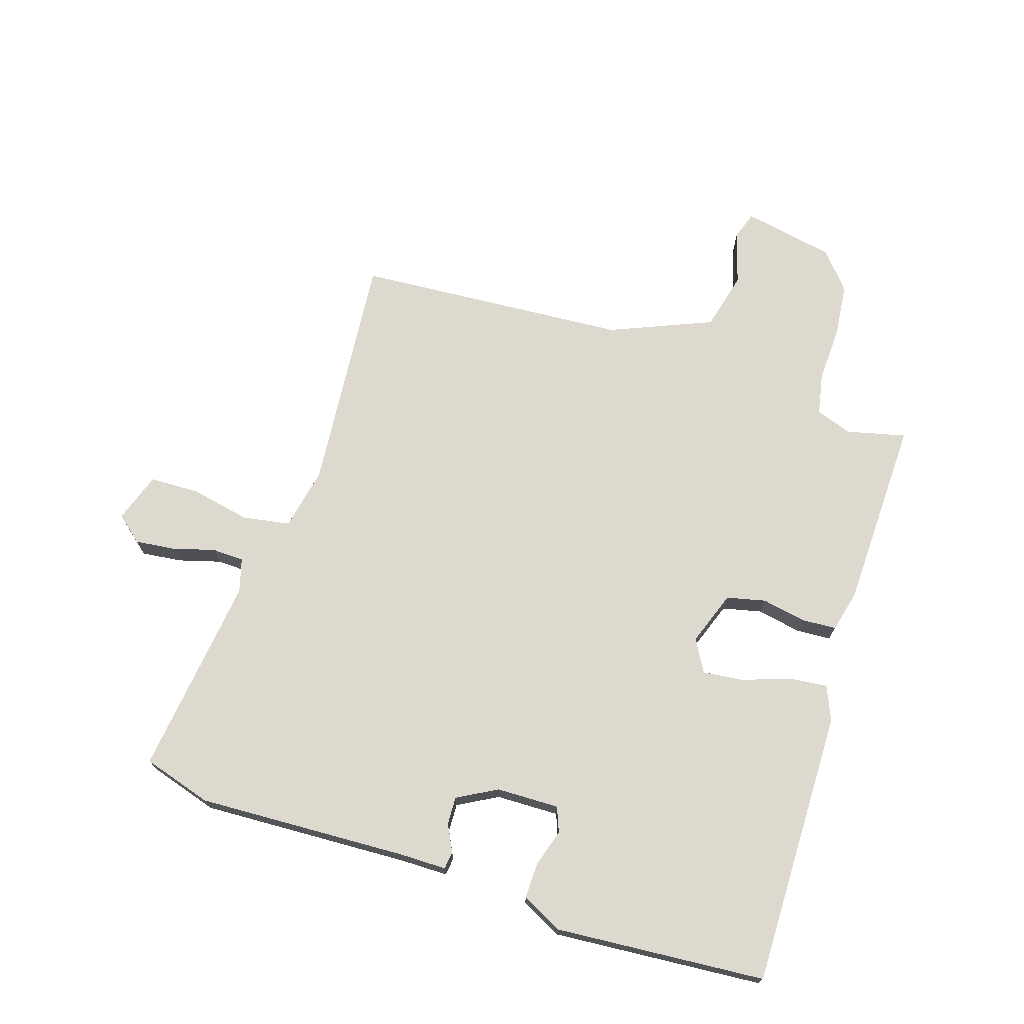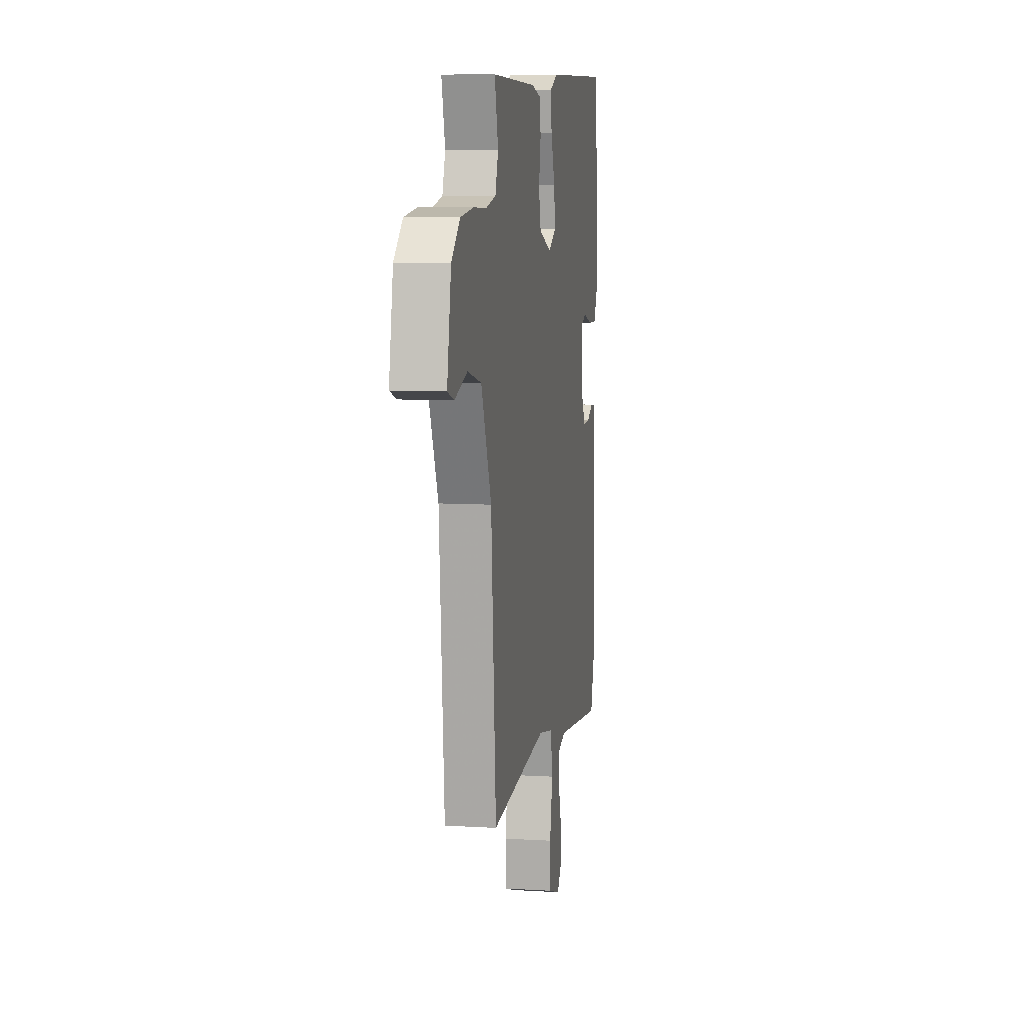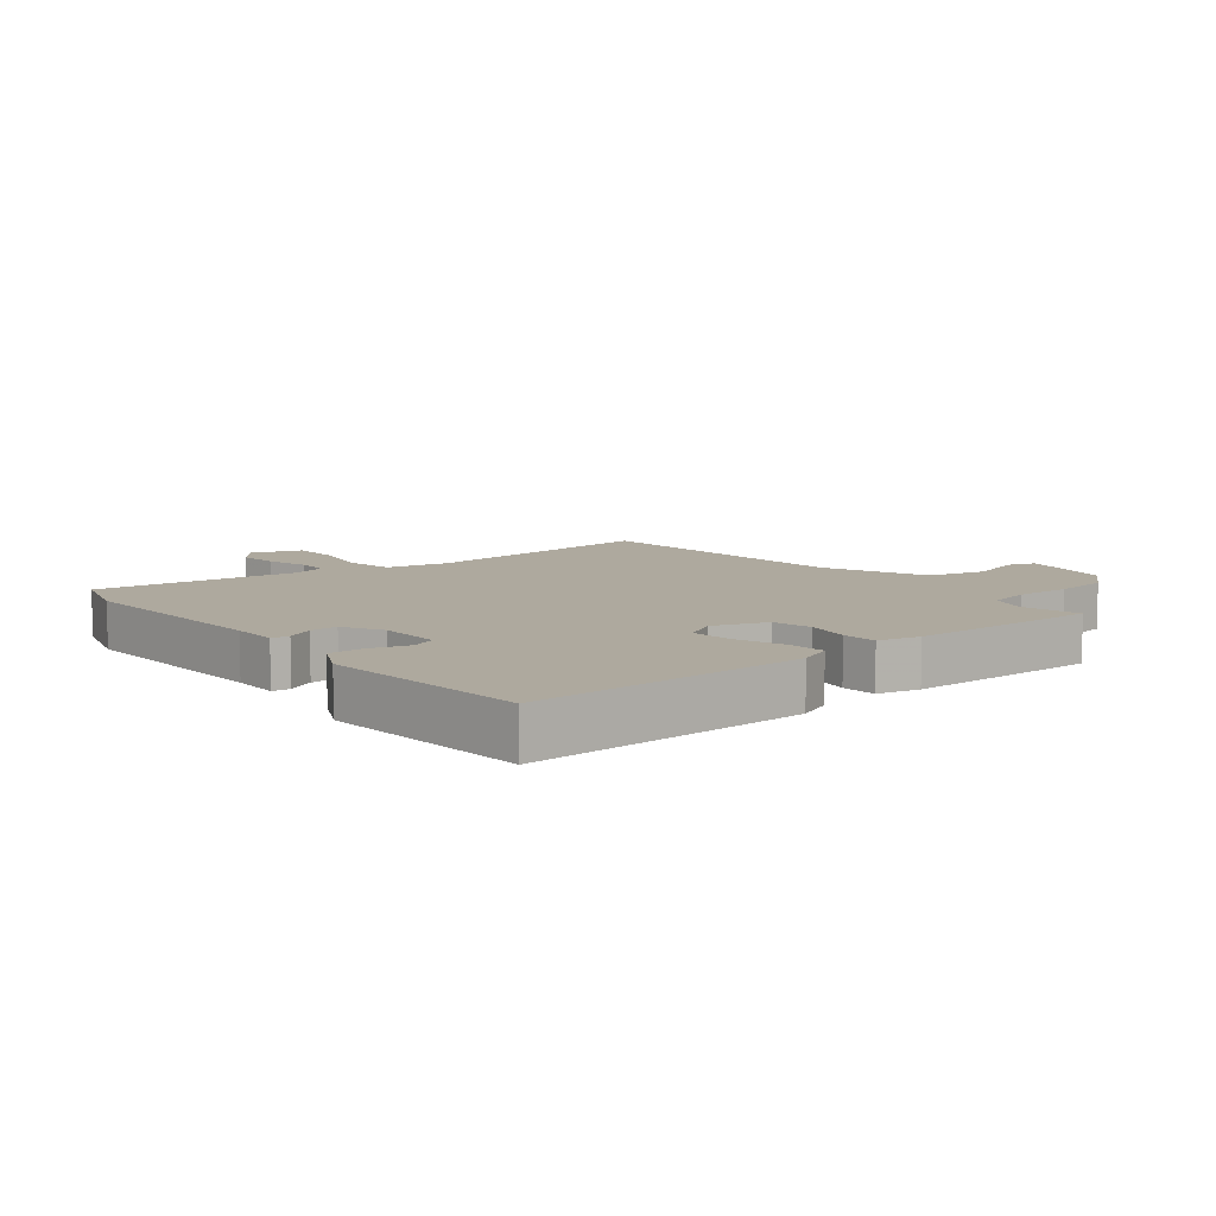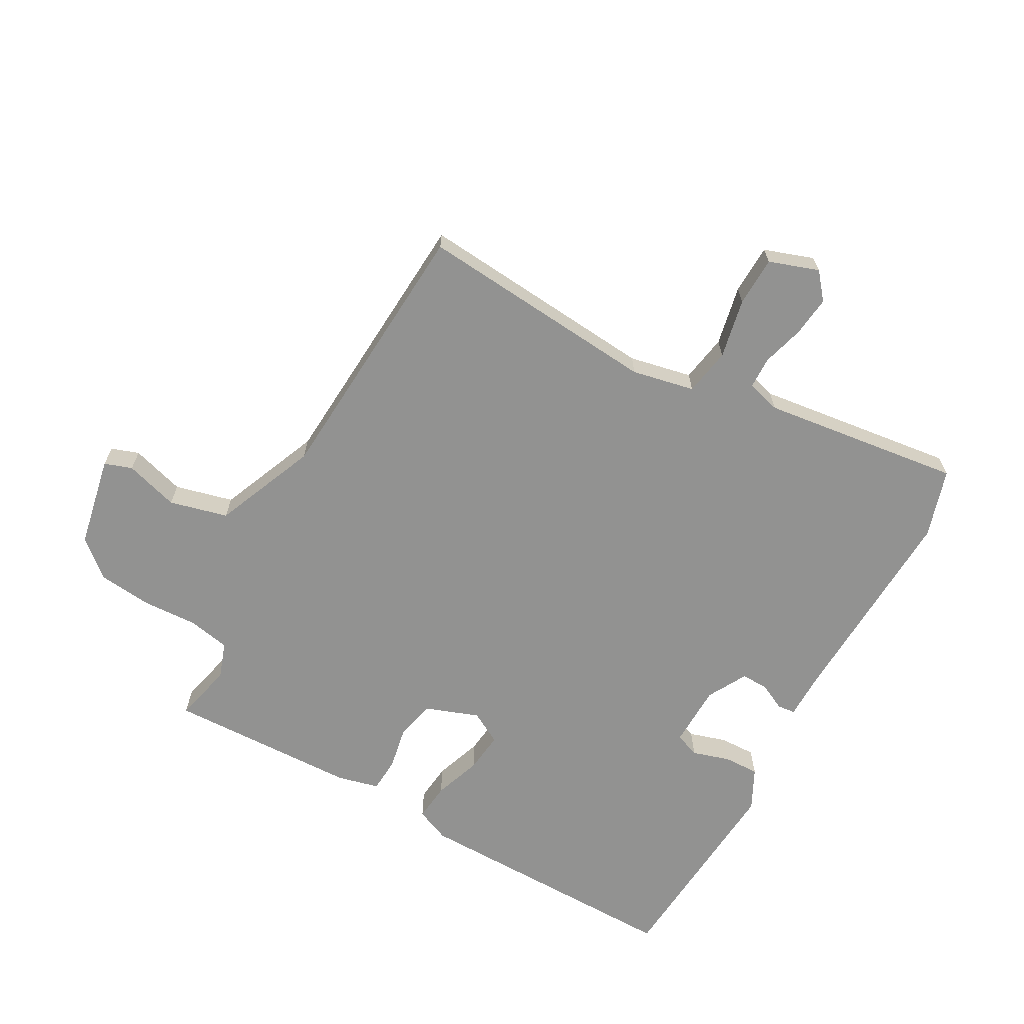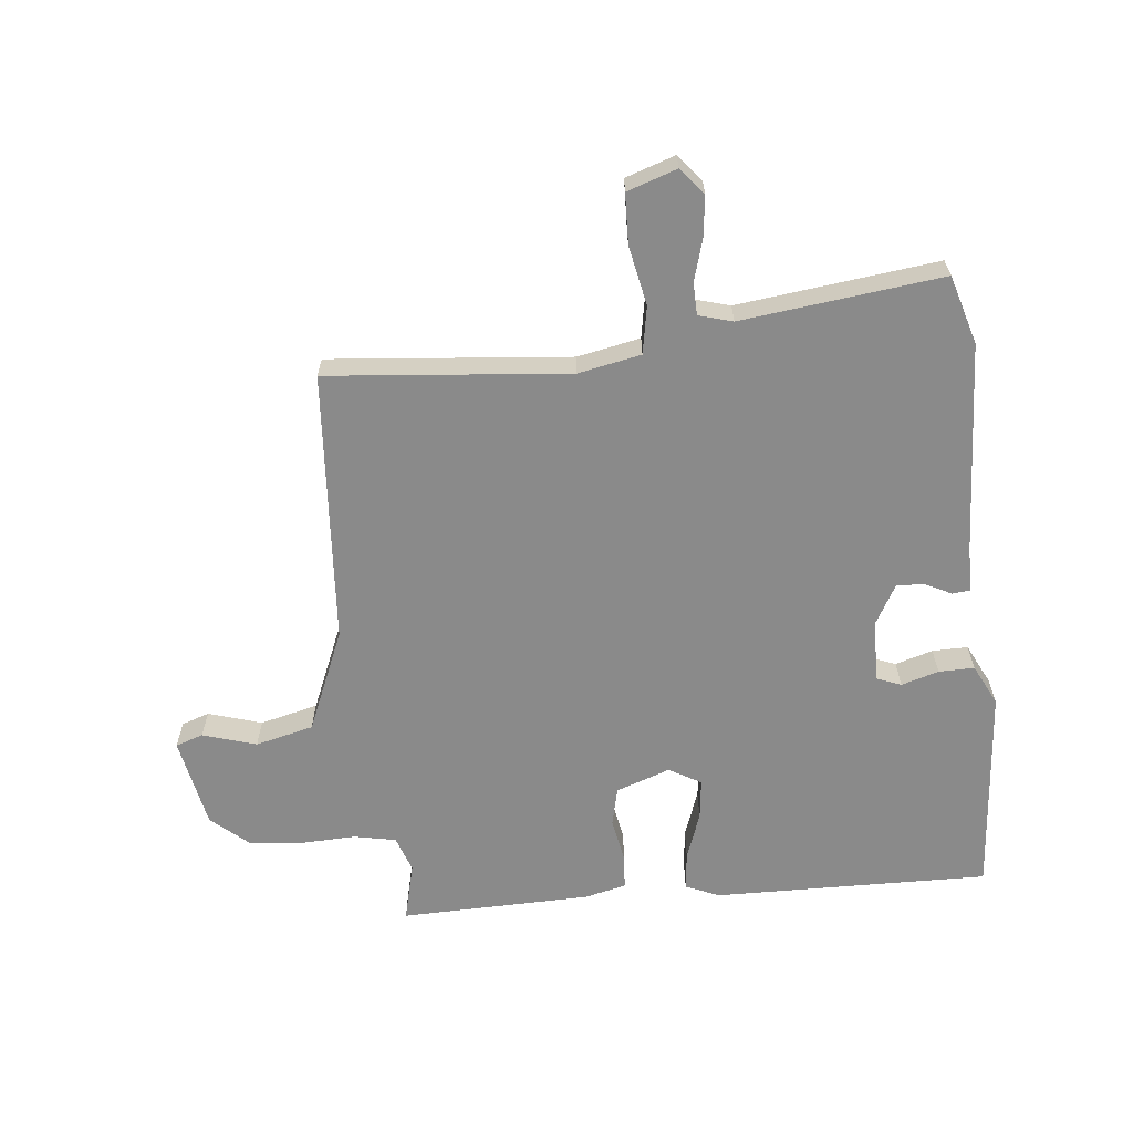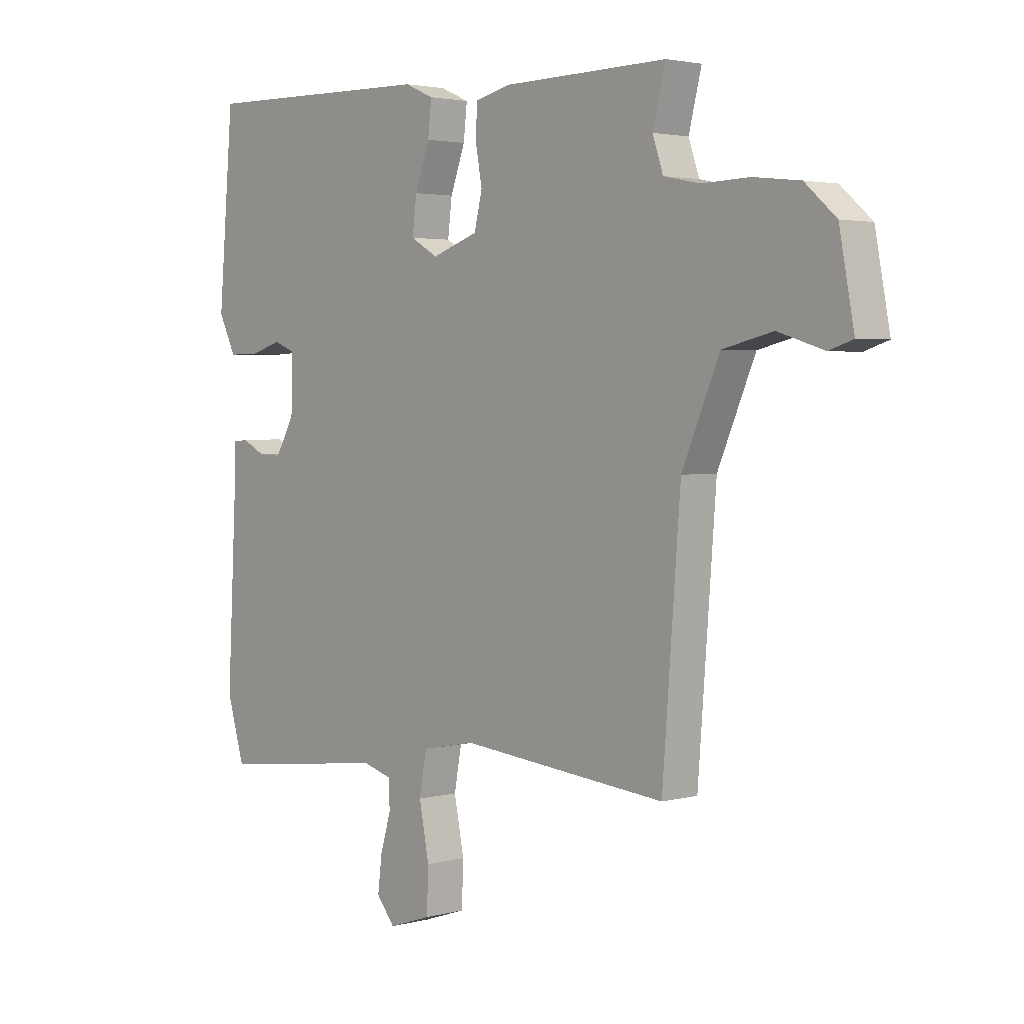
<metadata>
{"format":"obj","ext":"obj","renderer":"f3d","projection":"perspective","resolution":1024,"background":"white","views":[{"elev":71.7,"azim":-71.7,"up":"+Y"},{"elev":8.4,"azim":99.5,"up":"+Z"},{"elev":9.0,"azim":-38.7,"up":"+Y"},{"elev":-66.3,"azim":151.6,"up":"+Y"},{"elev":-63.5,"azim":-173.9,"up":"+Y"},{"elev":2.9,"azim":47.7,"up":"+Z"}]}
</metadata>
<code>
v -0.485 0.07 -0.551
v -0.518 0.07 -0.439
v -0.5 0.07 -0.097
v -0.499 0.07 -0.021
v -0.47 0.07 -0.018
v -0.427 0.07 -0.04
v -0.382 0.07 -0.042
v -0.346 0.07 0.022
v -0.343 0.07 0.124
v -0.383 0.07 0.14
v -0.444 0.07 0.122
v -0.502 0.07 0.121
v -0.535 0.07 0.188
v -0.506 0.07 0.529
v -0.057 0.07 0.52
v -0.002 0.07 0.496
v -0.009 0.07 0.434
v -0.037 0.07 0.357
v -0.045 0.07 0.291
v 0.007 0.07 0.261
v 0.095 0.07 0.292
v 0.11 0.07 0.355
v 0.097 0.07 0.427
v 0.101 0.07 0.483
v 0.169 0.07 0.499
v 0.48 0.07 0.505
v 0.456 0.07 0.409
v 0.476 0.07 0.35
v 0.544 0.07 0.336
v 0.634 0.07 0.339
v 0.722 0.07 0.329
v 0.781 0.07 0.277
v 0.809 0.07 0.128
v 0.764 0.07 0.113
v 0.677 0.07 0.14
v 0.582 0.07 0.117
v 0.511 0.07 -0.049
v 0.477 0.07 -0.493
v 0.085 0.07 -0.455
v -0.017 0.07 -0.475
v -0.031 0.07 -0.552
v -0.012 0.07 -0.649
v -0.015 0.07 -0.73
v -0.096 0.07 -0.757
v -0.131 0.07 -0.714
v -0.123 0.07 -0.649
v -0.103 0.07 -0.581
v -0.104 0.07 -0.529
v -0.159 0.07 -0.513
v -0.485 0 -0.551
v -0.518 0 -0.439
v -0.5 0 -0.097
v -0.499 0 -0.021
v -0.47 0 -0.018
v -0.427 0 -0.04
v -0.382 0 -0.042
v -0.346 0 0.022
v -0.343 0 0.124
v -0.383 0 0.14
v -0.444 0 0.122
v -0.502 0 0.121
v -0.535 0 0.188
v -0.506 0 0.529
v -0.057 0 0.52
v -0.002 0 0.496
v -0.009 0 0.434
v -0.037 0 0.357
v -0.045 0 0.291
v 0.007 0 0.261
v 0.095 0 0.292
v 0.11 0 0.355
v 0.097 0 0.427
v 0.101 0 0.483
v 0.169 0 0.499
v 0.48 0 0.505
v 0.456 0 0.409
v 0.476 0 0.35
v 0.544 0 0.336
v 0.634 0 0.339
v 0.722 0 0.329
v 0.781 0 0.277
v 0.809 0 0.128
v 0.764 0 0.113
v 0.677 0 0.14
v 0.582 0 0.117
v 0.511 0 -0.049
v 0.477 0 -0.493
v 0.085 0 -0.455
v -0.017 0 -0.475
v -0.031 0 -0.552
v -0.012 0 -0.649
v -0.015 0 -0.73
v -0.096 0 -0.757
v -0.131 0 -0.714
v -0.123 0 -0.649
v -0.103 0 -0.581
v -0.104 0 -0.529
v -0.159 0 -0.513
f 44 45 46 47
f 44 47 48
f 41 42 43 44
f 40 41 44 48
f 37 38 39
f 36 37 39 40
f 32 33 34 35
f 32 35 36
f 29 30 31 32
f 28 29 32 36
f 24 25 26 27
f 22 23 24 27
f 21 22 27 28
f 20 21 28 36
f 15 16 17 18
f 15 18 19
f 14 15 19
f 13 14 19 20
f 10 11 12 13
f 3 4 5 6
f 3 6 7
f 49 1 2 3
f 49 3 7
f 48 49 7 8
f 40 48 8 9
f 36 40 9
f 10 13 20 36
f 9 10 36
f 96 95 94 93
f 97 96 93
f 93 92 91 90
f 97 93 90 89
f 88 87 86
f 89 88 86 85
f 84 83 82 81
f 85 84 81
f 81 80 79 78
f 85 81 78 77
f 76 75 74 73
f 76 73 72 71
f 77 76 71 70
f 85 77 70 69
f 67 66 65 64
f 68 67 64
f 68 64 63
f 69 68 63 62
f 62 61 60 59
f 55 54 53 52
f 56 55 52
f 52 51 50 98
f 56 52 98
f 57 56 98 97
f 58 57 97 89
f 58 89 85
f 85 69 62 59
f 85 59 58
f 1 50 51 2
f 2 51 52 3
f 3 52 53 4
f 4 53 54 5
f 5 54 55 6
f 6 55 56 7
f 7 56 57 8
f 8 57 58 9
f 9 58 59 10
f 10 59 60 11
f 11 60 61 12
f 12 61 62 13
f 13 62 63 14
f 14 63 64 15
f 15 64 65 16
f 16 65 66 17
f 17 66 67 18
f 18 67 68 19
f 19 68 69 20
f 20 69 70 21
f 21 70 71 22
f 22 71 72 23
f 23 72 73 24
f 24 73 74 25
f 25 74 75 26
f 26 75 76 27
f 27 76 77 28
f 28 77 78 29
f 29 78 79 30
f 30 79 80 31
f 31 80 81 32
f 32 81 82 33
f 33 82 83 34
f 34 83 84 35
f 35 84 85 36
f 36 85 86 37
f 37 86 87 38
f 38 87 88 39
f 39 88 89 40
f 40 89 90 41
f 41 90 91 42
f 42 91 92 43
f 43 92 93 44
f 44 93 94 45
f 45 94 95 46
f 46 95 96 47
f 47 96 97 48
f 48 97 98 49
f 49 98 50 1

</code>
